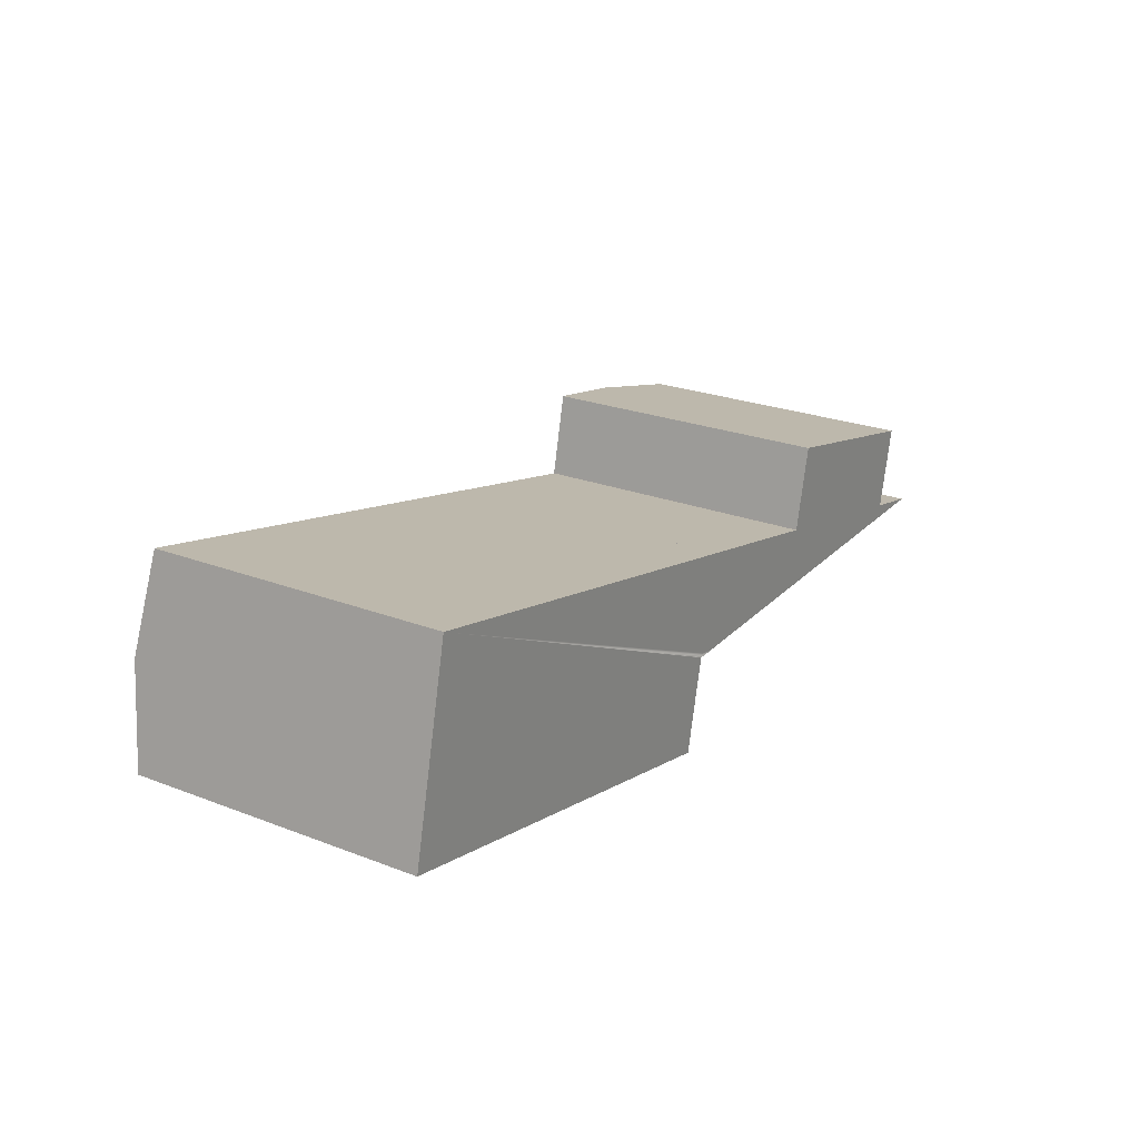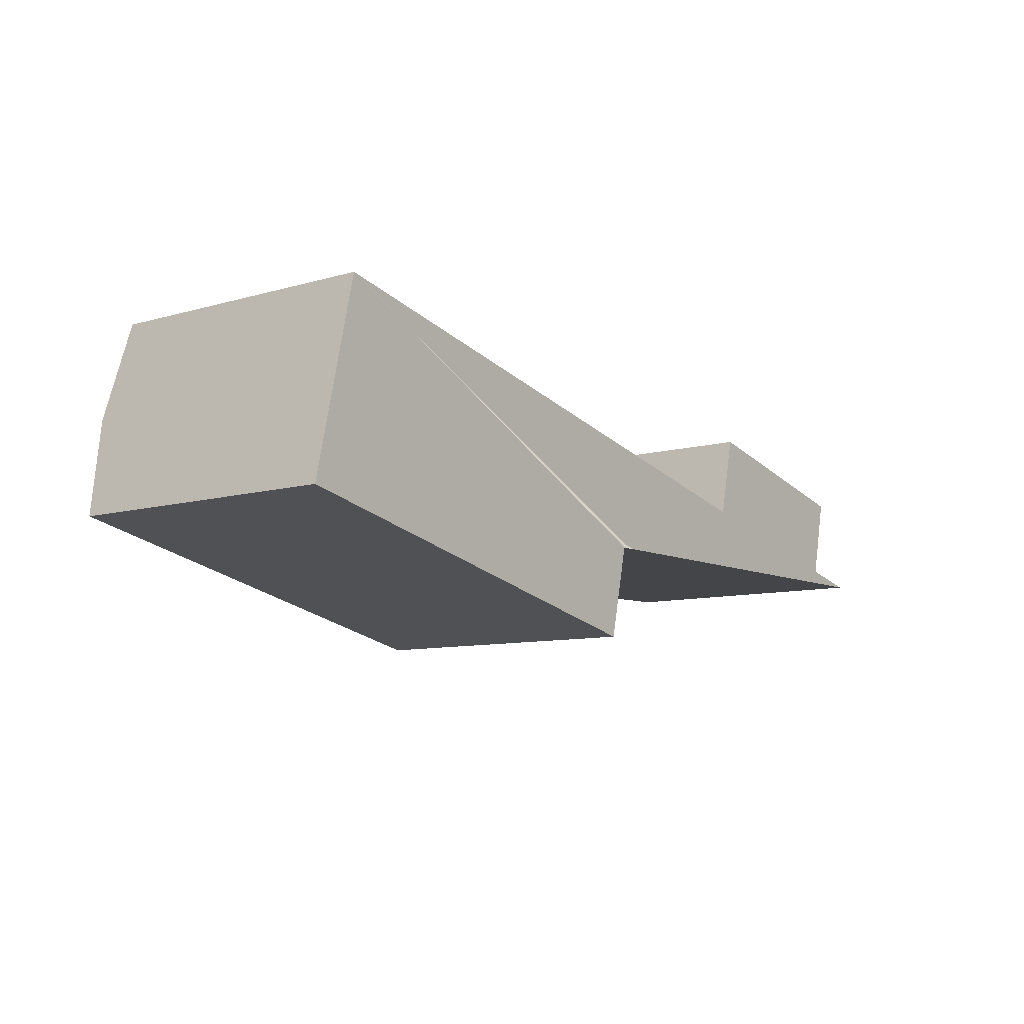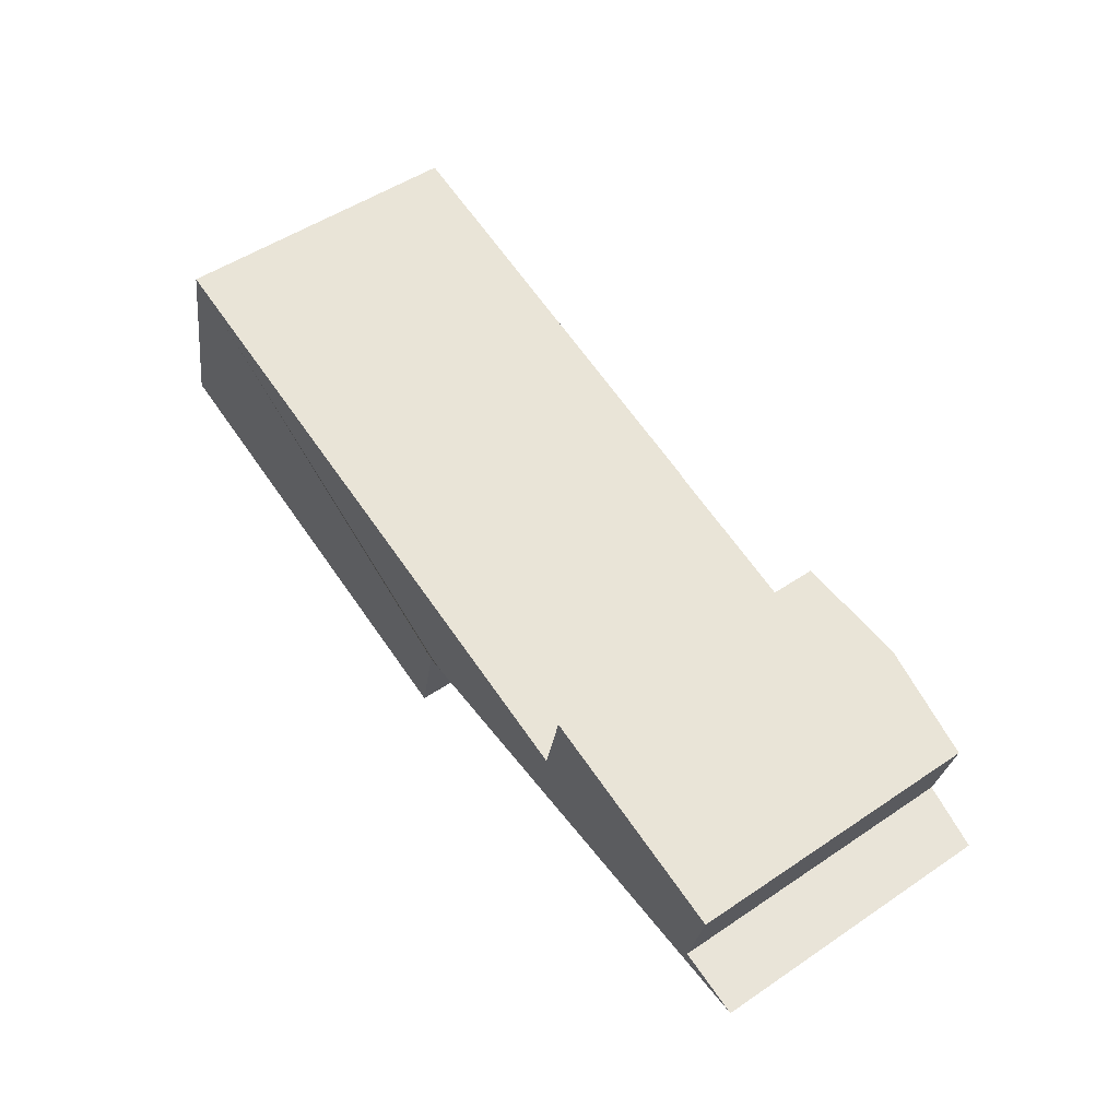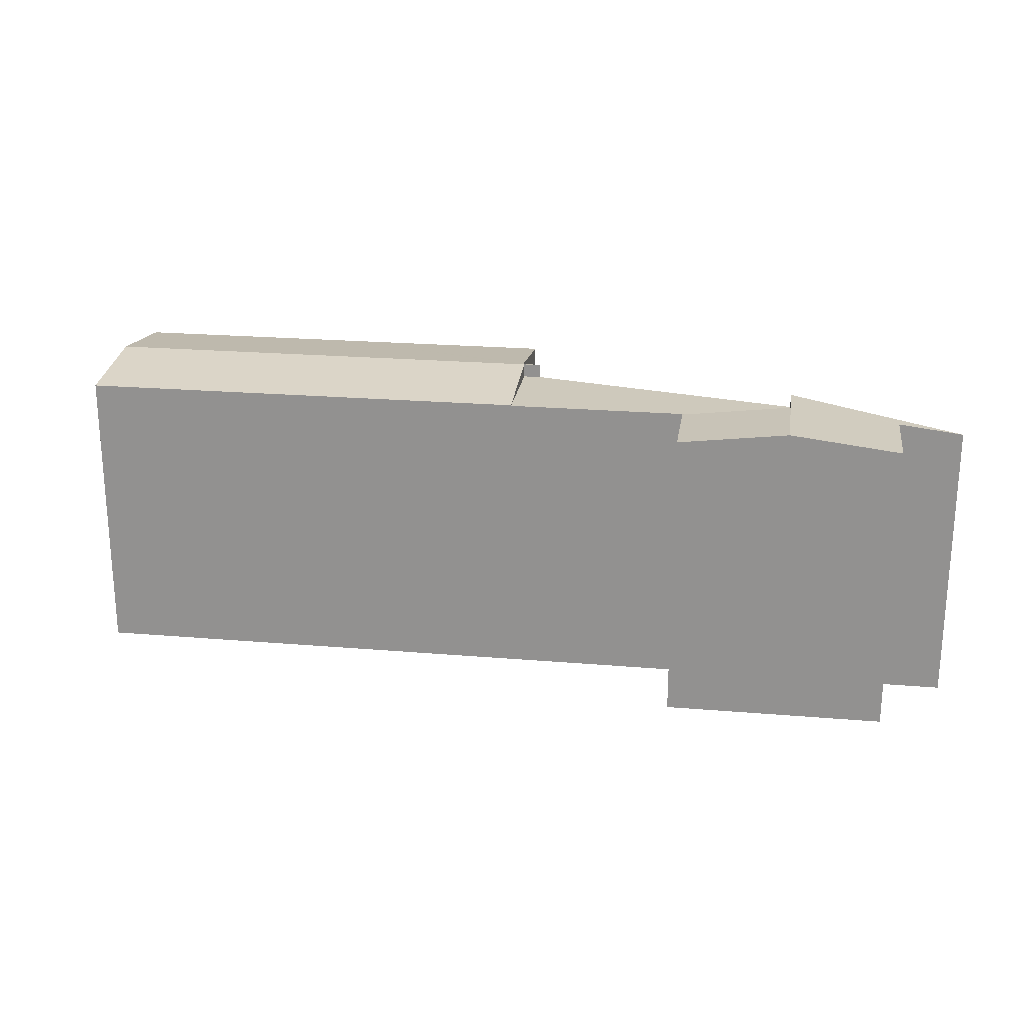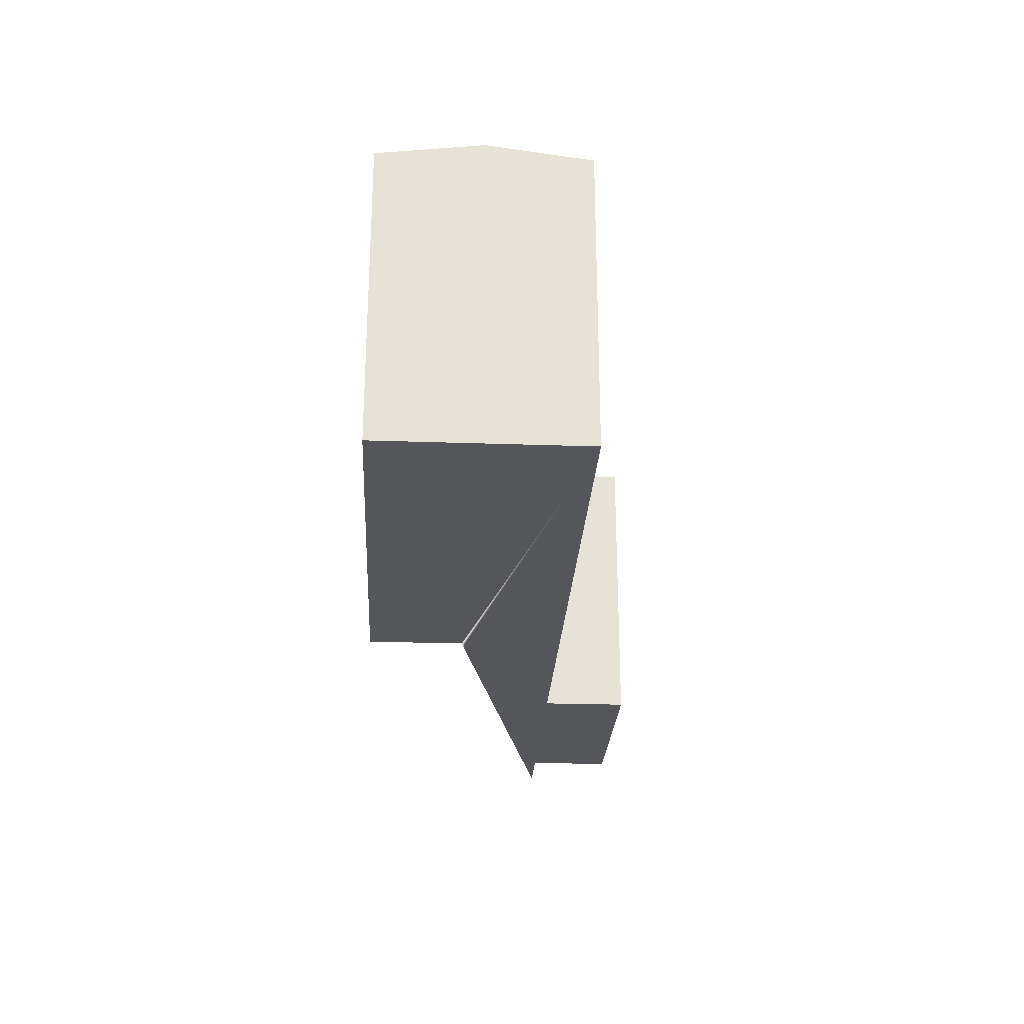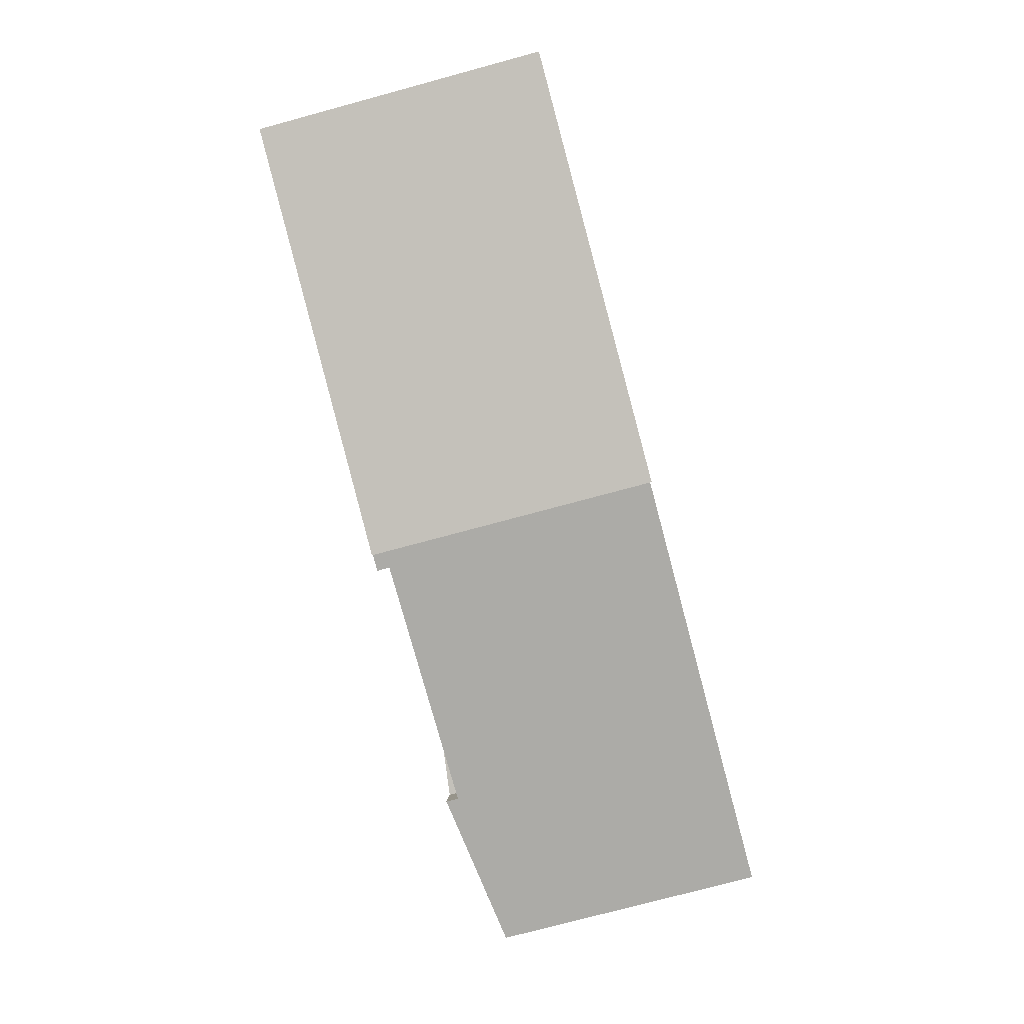
<metadata>
{"format":"obj","ext":"obj","renderer":"f3d","projection":"perspective","resolution":1024,"background":"white","views":[{"elev":24.4,"azim":-57.7,"up":"+Z"},{"elev":-8.8,"azim":-52.0,"up":"+Z"},{"elev":51.6,"azim":53.9,"up":"+Z"},{"elev":22.4,"azim":21.1,"up":"+Y"},{"elev":-26.0,"azim":-80.4,"up":"+Y"},{"elev":-76.2,"azim":-74.9,"up":"+Z"}]}
</metadata>
<code>
v  39.32 17.61 3.36
v  39.35 17.62 3.502
v  45.73 17.61 2.061
v  28.95 17.61 5.707
v  28.67 17.61 -0.321
v  27.63 17.61 -0.087
v  45.2 17.61 -0.321
v  28.95 -3.495e-16 5.707
v  39.32 -2.057e-16 3.36
v  39.35 -2.144e-16 3.502
v  45.73 -1.262e-16 2.061
v  27.63 5.327e-18 -0.087
v  45.2 1.966e-17 -0.321
v  28.67 1.966e-17 -0.321
v  27.63 18.43 -0.087
v  2.637 17.64 11.66
v  28.95 17.64 5.707
v  1.325 18.43 5.859
v  0.296 17.81 1.31
v  1.412 17.63 -0.321
v  0 17.63 1.08e-15
v  7.749 17.63 -1.761
v  13.58 17.63 -3.085
v  27.48 18.39 -0.321
v  26.22 17.63 -5.958
v  26.52 17.81 -4.603
v  27.58 18.39 -0.321
v  28.67 18.43 -0.321
v  2.637 -7.138e-16 11.66
v  1.325 -3.588e-16 5.859
v  0.296 -8.021e-17 1.31
v  0 0 0
v  27.48 1.966e-17 -0.321
v  26.22 3.648e-16 -5.958
v  26.52 2.819e-16 -4.603
v  27.58 1.966e-17 -0.321
v  13.58 1.889e-16 -3.085
v  7.749 1.078e-16 -1.761
v  1.412 1.966e-17 -0.321
v  55.82 17.16 -0.321
v  45.2 18.41 -0.321
v  52.09 17.62 0.515
v  52.11 17.62 0.619
v  52.24 17.62 1.197
v  53.2 17.62 5.458
v  45.73 18.41 2.061
v  46.82 18.41 6.91
v  40.44 17.62 8.361
v  40.44 -5.12e-16 8.361
v  53.2 -3.342e-16 5.458
v  46.82 -4.231e-16 6.91
v  52.09 -3.153e-17 0.515
v  55.82 1.966e-17 -0.321
v  52.24 -7.33e-17 1.197
v  52.11 -3.79e-17 0.619
g defaultobject
f 1 2 3
f 4 5 6
f 5 4 7
f 7 4 1
f 7 1 3
f 8 1 4
f 1 8 9
f 10 3 2
f 3 10 11
f 1 10 2
f 10 1 9
f 12 4 6
f 4 12 8
f 11 7 3
f 7 11 13
f 13 5 7
f 5 13 14
f 14 6 5
f 6 14 12
f 10 13 11
f 13 10 9
f 13 9 14
f 14 9 8
f 14 8 12
f 15 16 17
f 16 15 18
f 19 20 21
f 20 19 18
f 20 18 15
f 20 15 22
f 22 15 23
f 23 15 24
f 23 24 25
f 25 24 26
f 24 15 27
f 27 15 28
f 18 29 16
f 29 18 19
f 29 19 21
f 29 21 30
f 30 21 31
f 31 21 32
f 16 8 17
f 8 16 29
f 12 28 15
f 28 12 14
f 17 12 15
f 12 17 8
f 33 26 24
f 26 33 25
f 25 33 34
f 34 33 35
f 14 27 28
f 27 14 24
f 24 14 33
f 33 14 36
f 34 23 25
f 23 34 22
f 22 34 37
f 22 37 20
f 20 37 21
f 21 37 32
f 32 37 38
f 32 38 39
f 29 12 8
f 12 29 36
f 36 29 33
f 33 29 35
f 35 29 34
f 34 29 37
f 37 29 38
f 38 29 39
f 39 29 30
f 39 30 32
f 32 30 31
f 36 14 12
f 40 41 42
f 43 42 41
f 44 43 41
f 45 44 41
f 46 45 41
f 47 45 46
f 2 47 46
f 47 2 48
f 49 47 48
f 47 49 45
f 45 49 50
f 50 49 51
f 52 40 42
f 40 52 53
f 50 44 45
f 44 50 43
f 43 50 42
f 42 50 54
f 42 54 55
f 42 55 52
f 40 13 41
f 13 40 53
f 11 2 46
f 2 11 10
f 13 46 41
f 46 13 11
f 10 48 2
f 48 10 49
f 13 52 11
f 52 13 53
f 11 52 55
f 11 55 54
f 11 54 10
f 10 54 49
f 49 54 50
f 49 50 51

</code>
